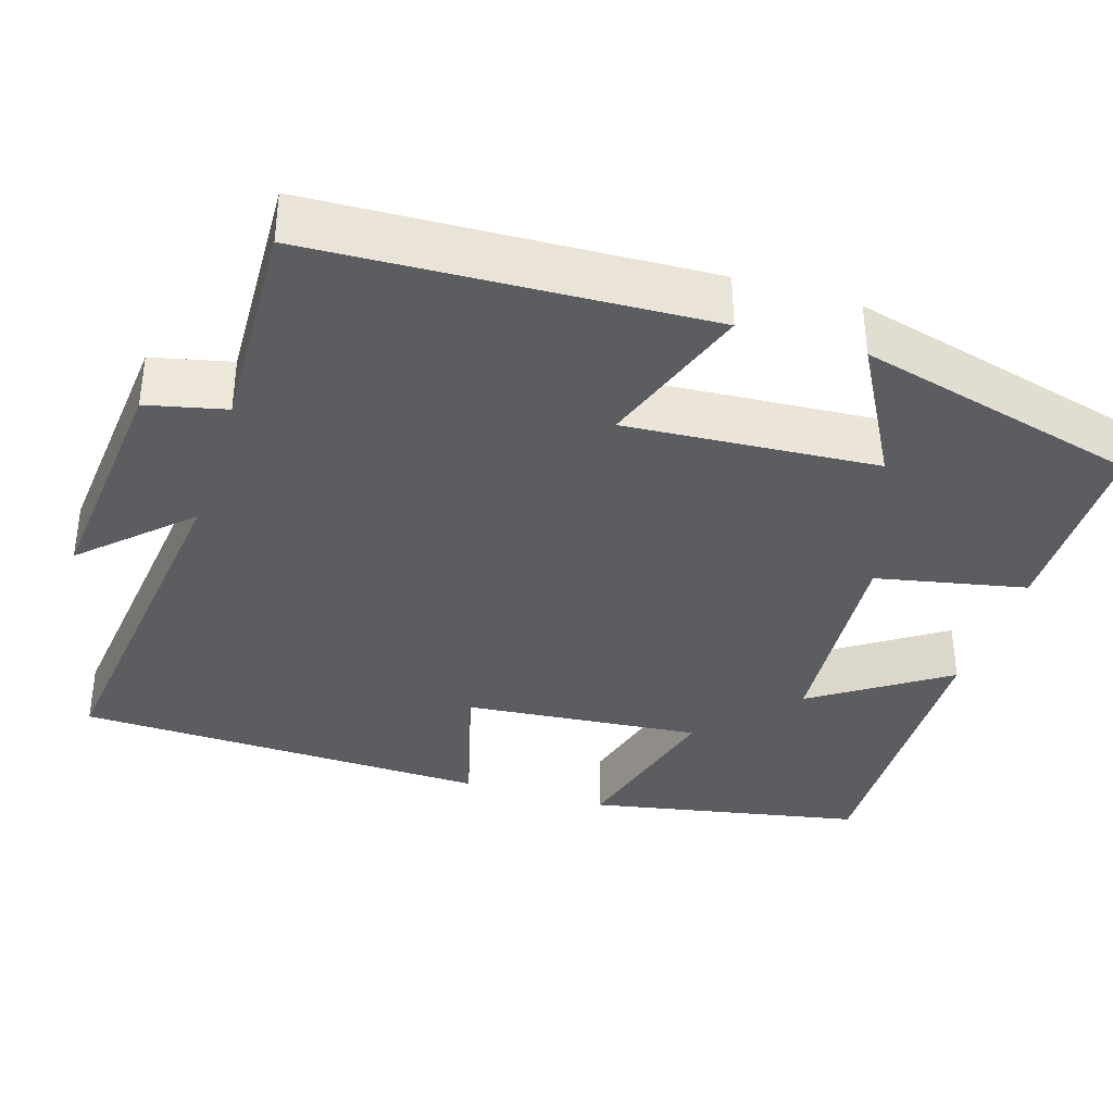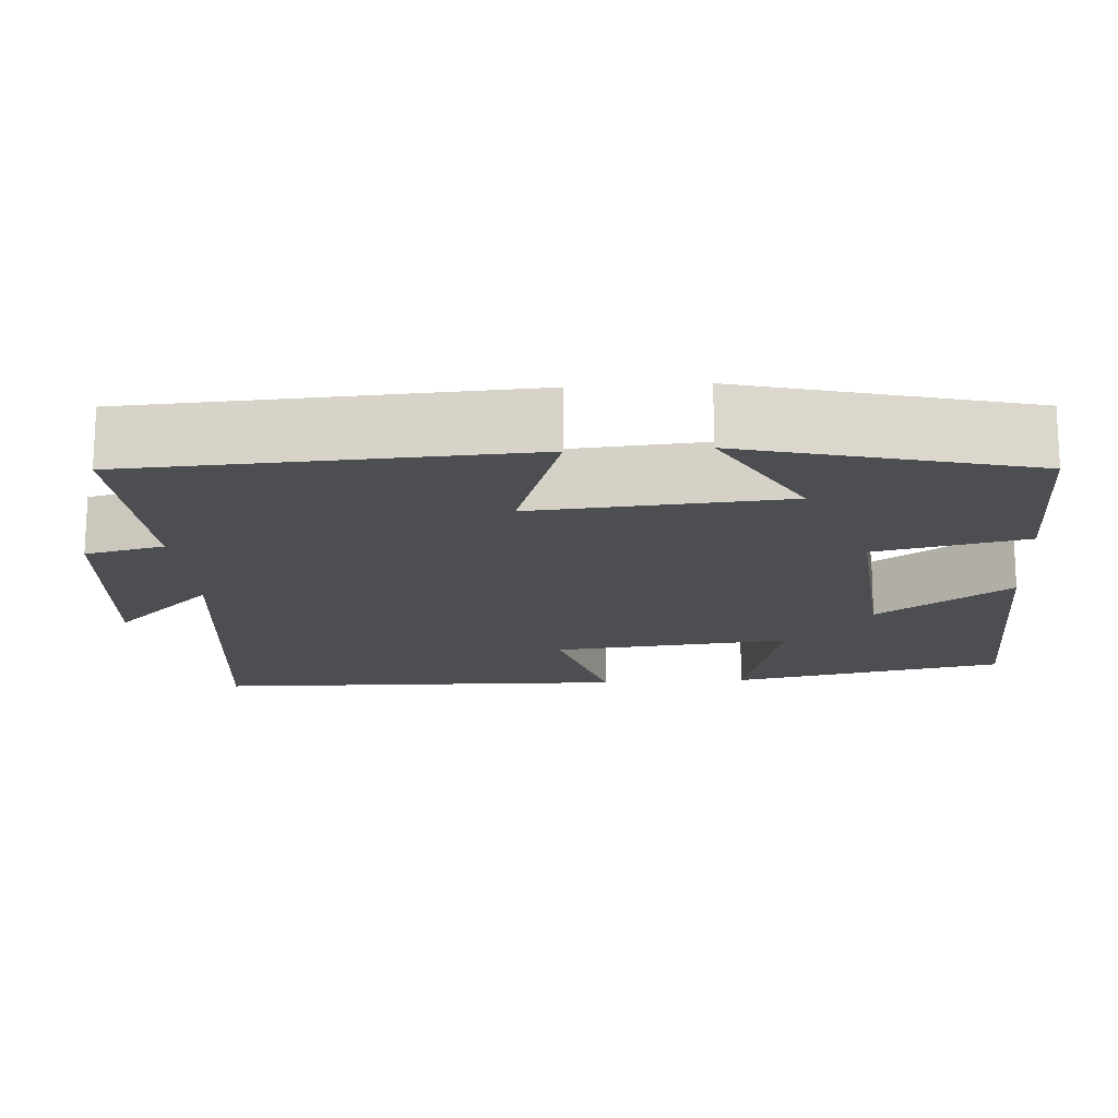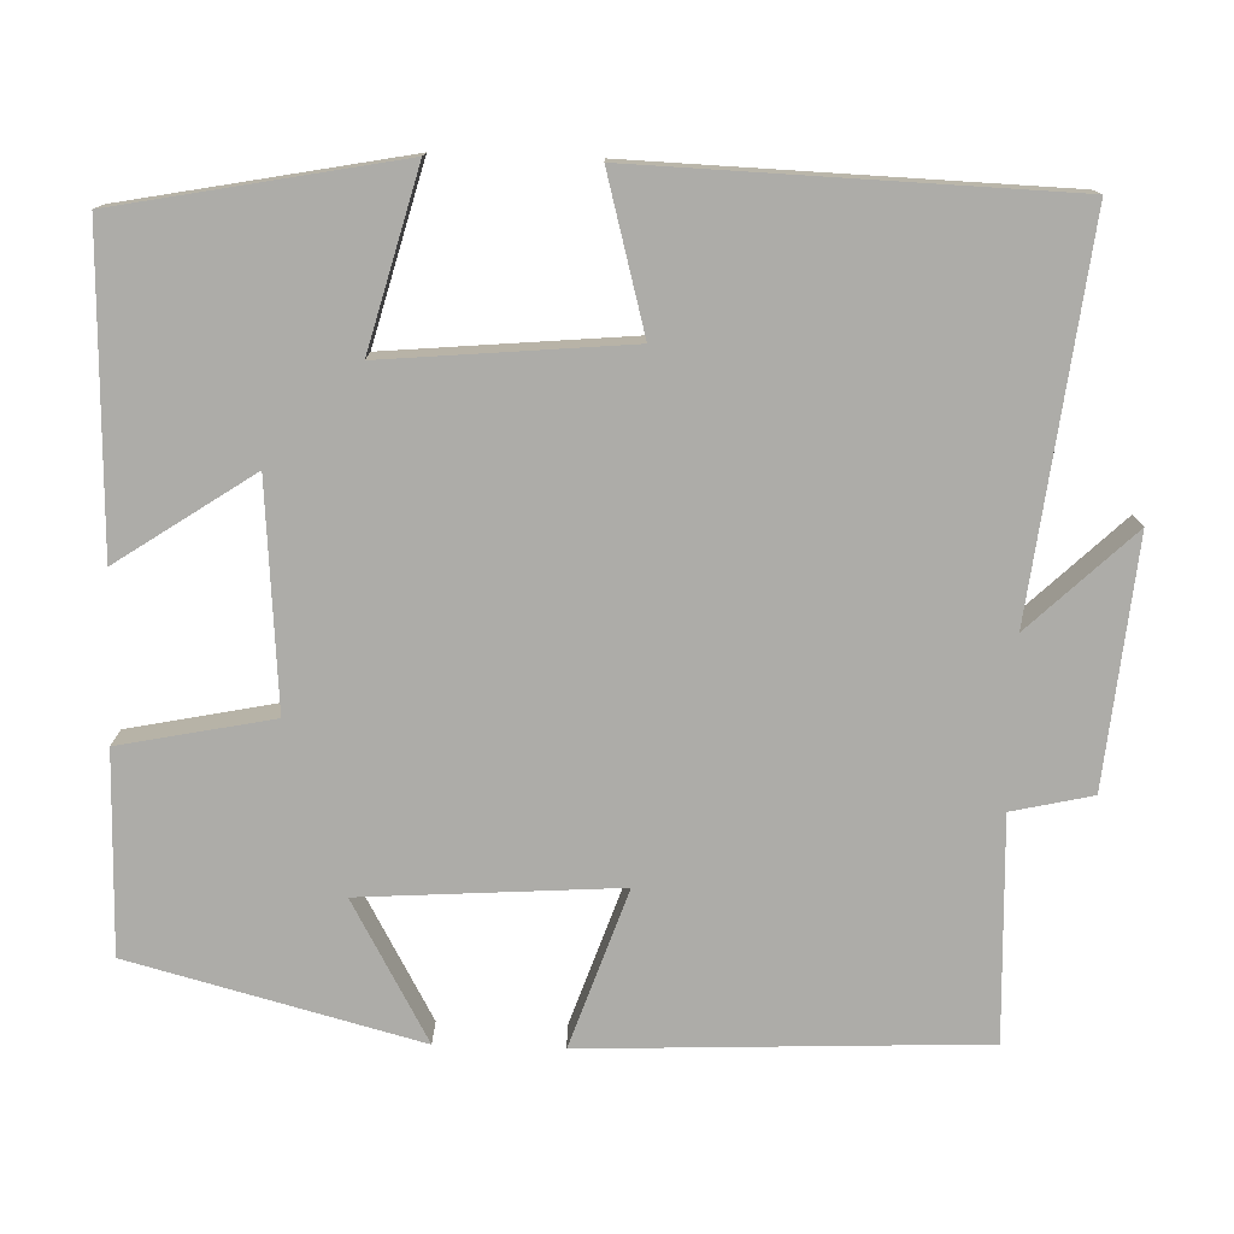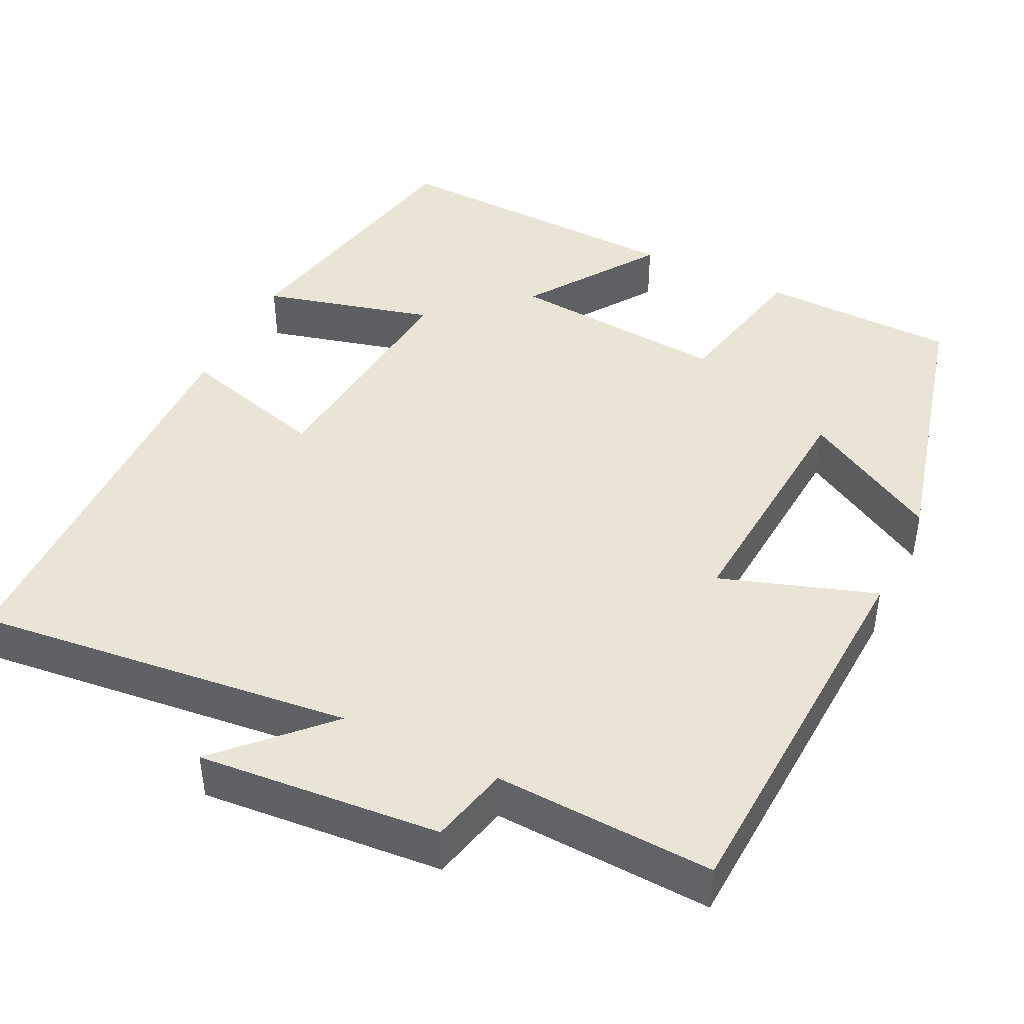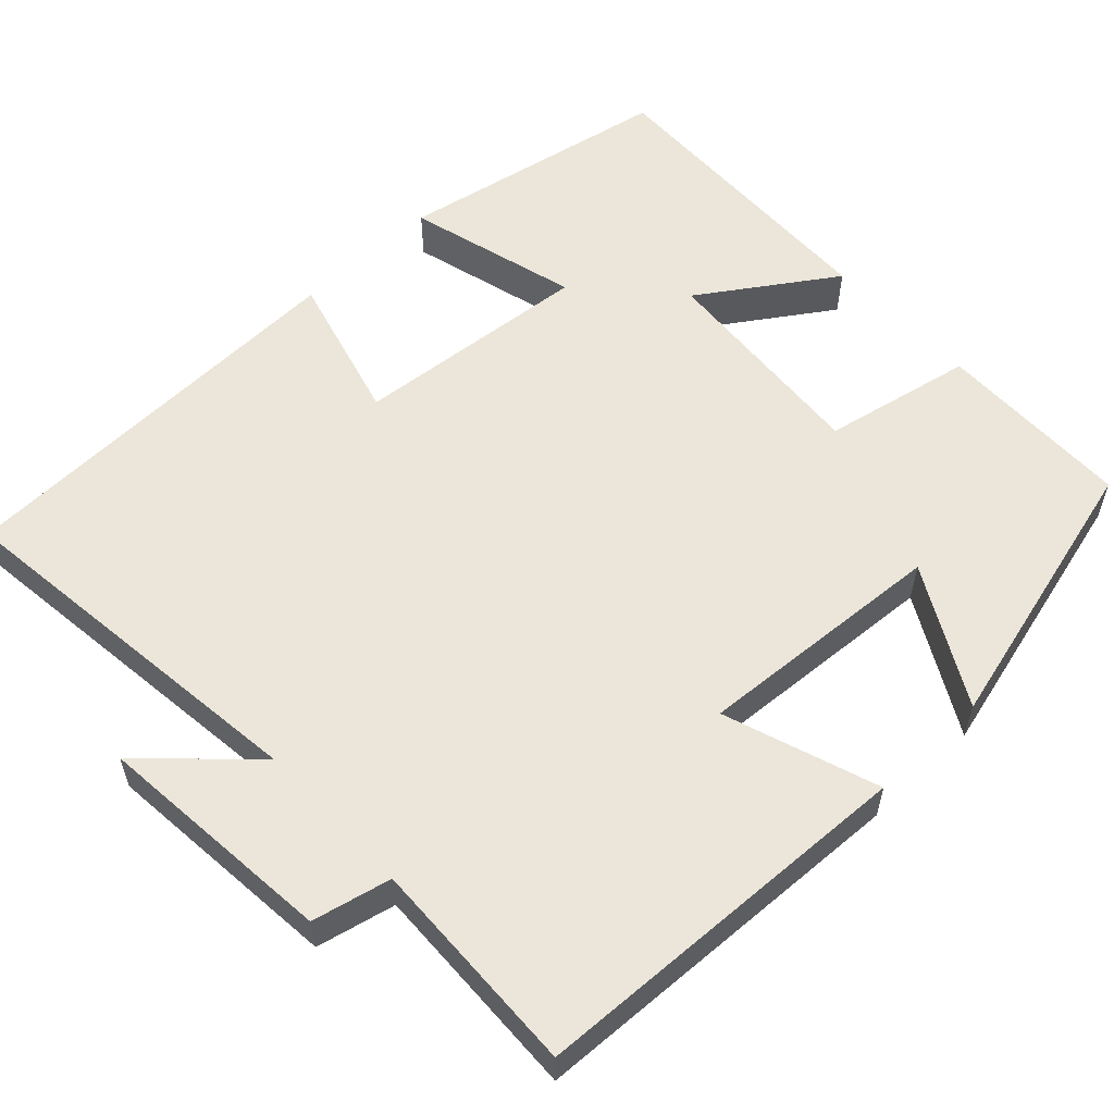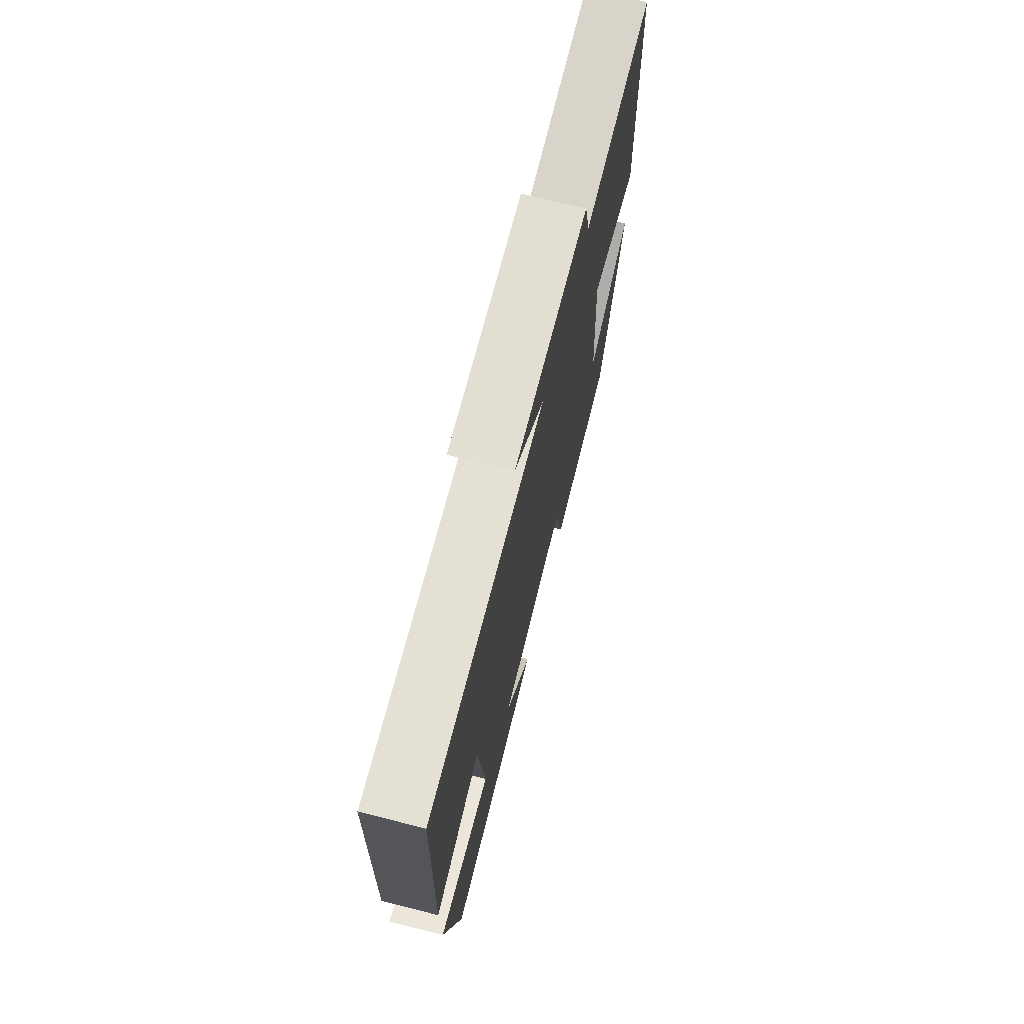
<metadata>
{"format":"obj","ext":"obj","renderer":"f3d","projection":"perspective","resolution":1024,"background":"white","views":[{"elev":-36.2,"azim":72.5,"up":"+Y"},{"elev":-16.6,"azim":94.2,"up":"+Y"},{"elev":-76.6,"azim":-91.9,"up":"+Y"},{"elev":43.8,"azim":26.4,"up":"+Y"},{"elev":57.2,"azim":46.7,"up":"+Y"},{"elev":72.9,"azim":-75.9,"up":"+Z"}]}
</metadata>
<code>
v 0.407 0.07 -0.496
v 0.158 0.07 -0.5
v 0.119 0.07 -0.31
v -0.159 0.07 -0.332
v -0.046 0.07 -0.5
v -0.433 0.07 -0.512
v -0.5 0.07 -0.164
v -0.282 0.07 -0.222
v -0.31 0.07 0.08
v -0.5 0.07 0.028
v -0.484 0.07 0.556
v -0.005 0.07 0.5
v -0.128 0.07 0.628
v 0.178 0.07 0.6
v 0.201 0.07 0.5
v 0.478 0.07 0.511
v 0.5 0.07 0.017
v 0.304 0.07 0.084
v 0.326 0.07 -0.234
v 0.5 0.07 -0.137
v 0.407 0 -0.496
v 0.158 0 -0.5
v 0.119 0 -0.31
v -0.159 0 -0.332
v -0.046 0 -0.5
v -0.433 0 -0.512
v -0.5 0 -0.164
v -0.282 0 -0.222
v -0.31 0 0.08
v -0.5 0 0.028
v -0.484 0 0.556
v -0.005 0 0.5
v -0.128 0 0.628
v 0.178 0 0.6
v 0.201 0 0.5
v 0.478 0 0.511
v 0.5 0 0.017
v 0.304 0 0.084
v 0.326 0 -0.234
v 0.5 0 -0.137
f 19 20 1 2
f 18 19 2 3
f 15 16 17 18
f 15 18 3 4
f 12 13 14 15
f 12 15 4
f 9 10 11 12
f 8 9 12 4
f 6 7 8
f 5 6 8
f 4 5 8
f 22 21 40 39
f 23 22 39 38
f 38 37 36 35
f 24 23 38 35
f 35 34 33 32
f 24 35 32
f 32 31 30 29
f 24 32 29 28
f 28 27 26
f 28 26 25
f 28 25 24
f 1 21 22 2
f 2 22 23 3
f 3 23 24 4
f 4 24 25 5
f 5 25 26 6
f 6 26 27 7
f 7 27 28 8
f 8 28 29 9
f 9 29 30 10
f 10 30 31 11
f 11 31 32 12
f 12 32 33 13
f 13 33 34 14
f 14 34 35 15
f 15 35 36 16
f 16 36 37 17
f 17 37 38 18
f 18 38 39 19
f 19 39 40 20
f 20 40 21 1

</code>
